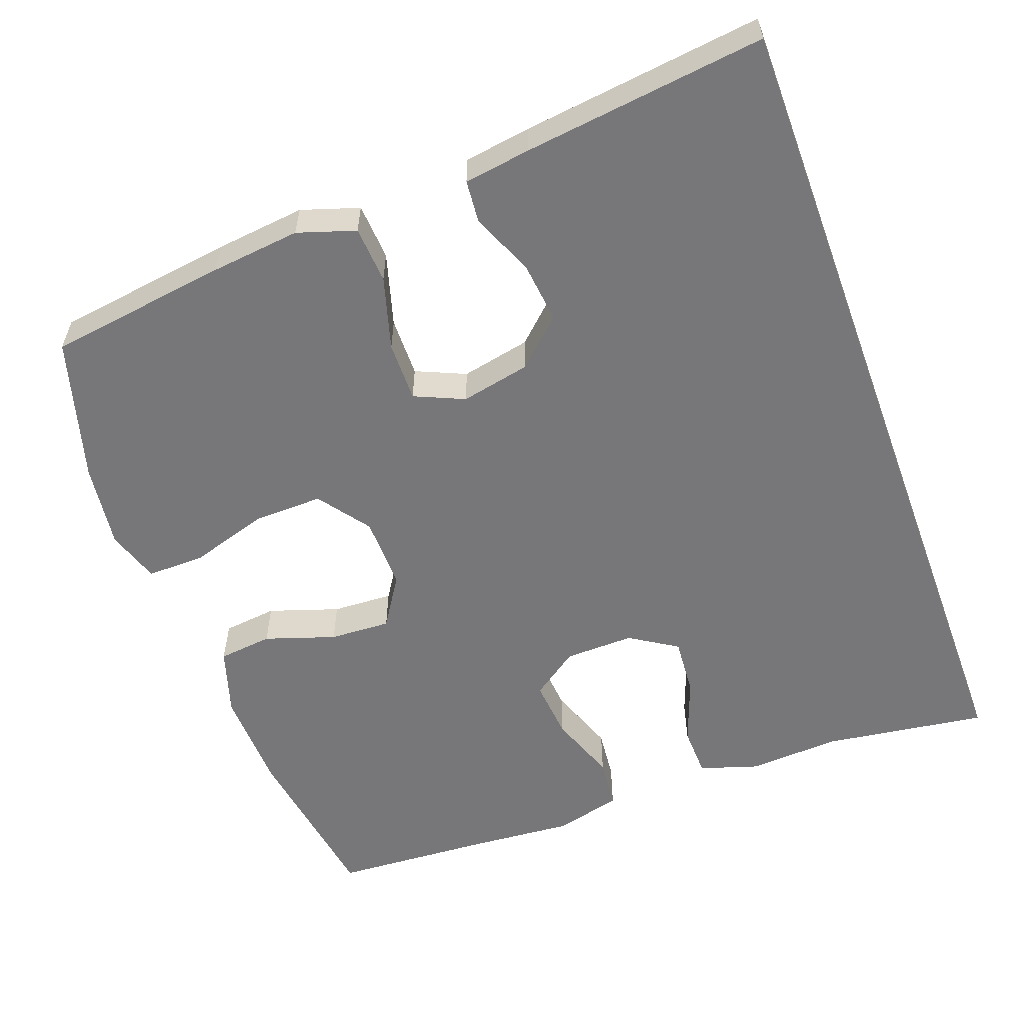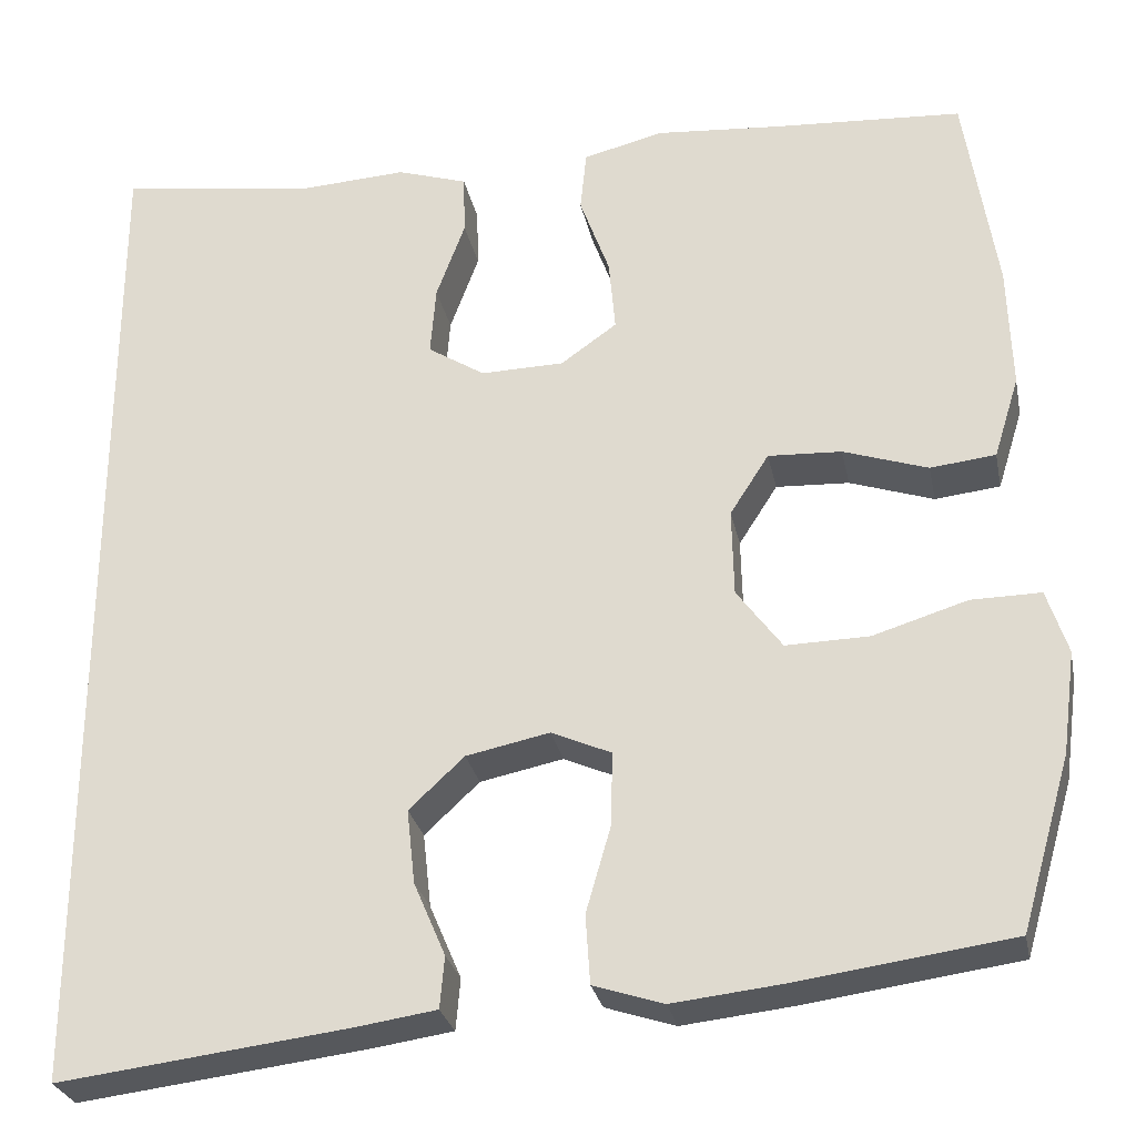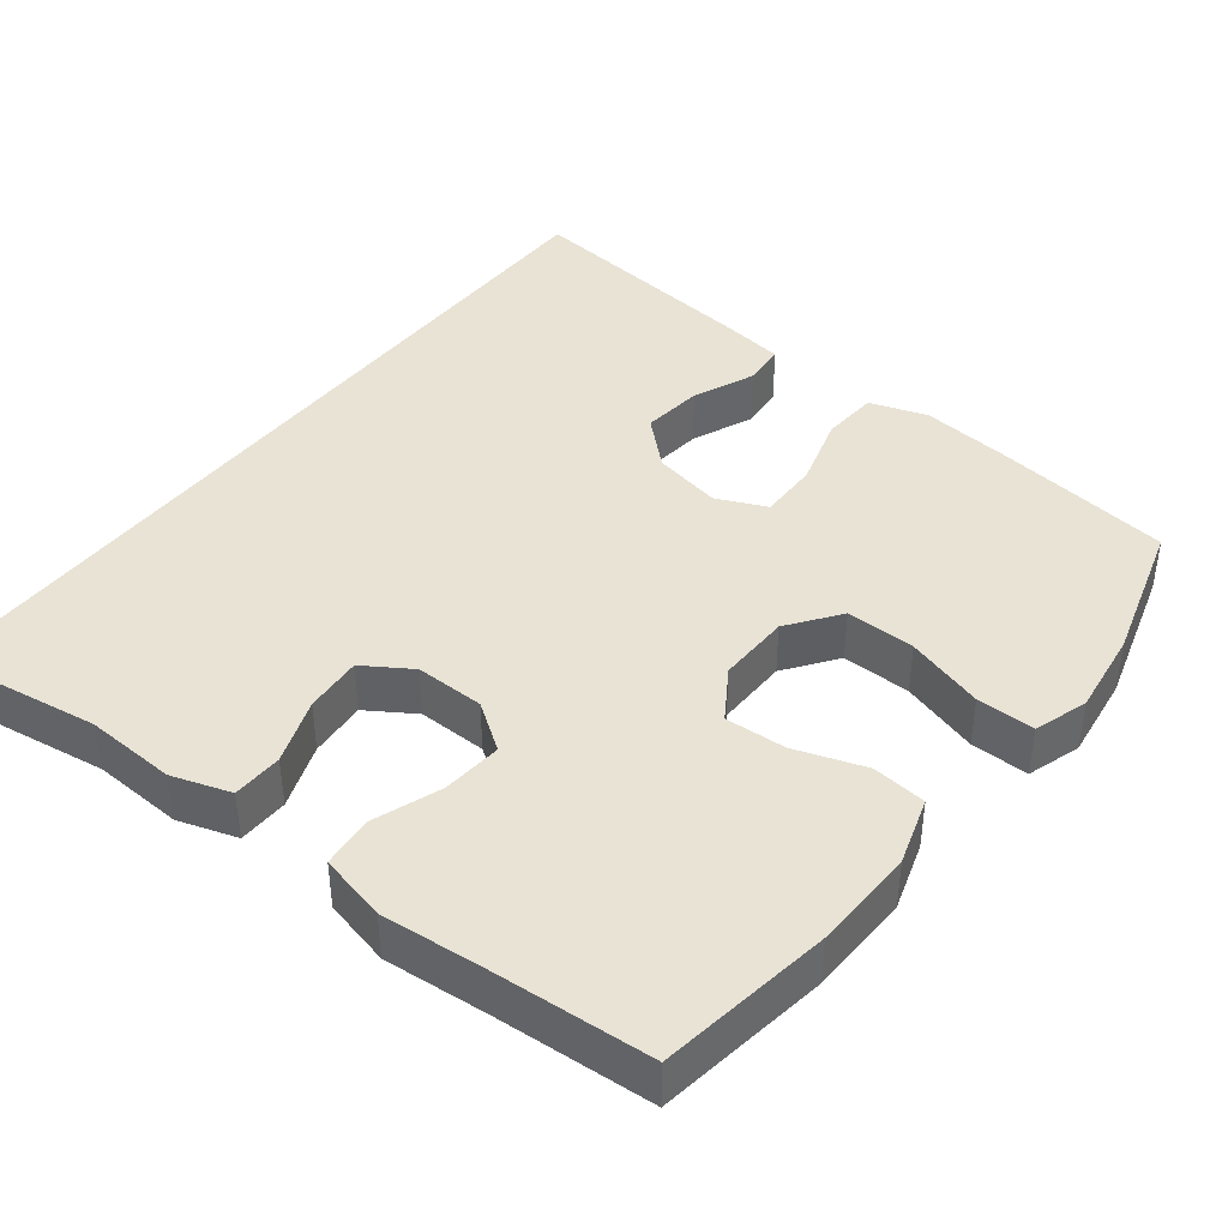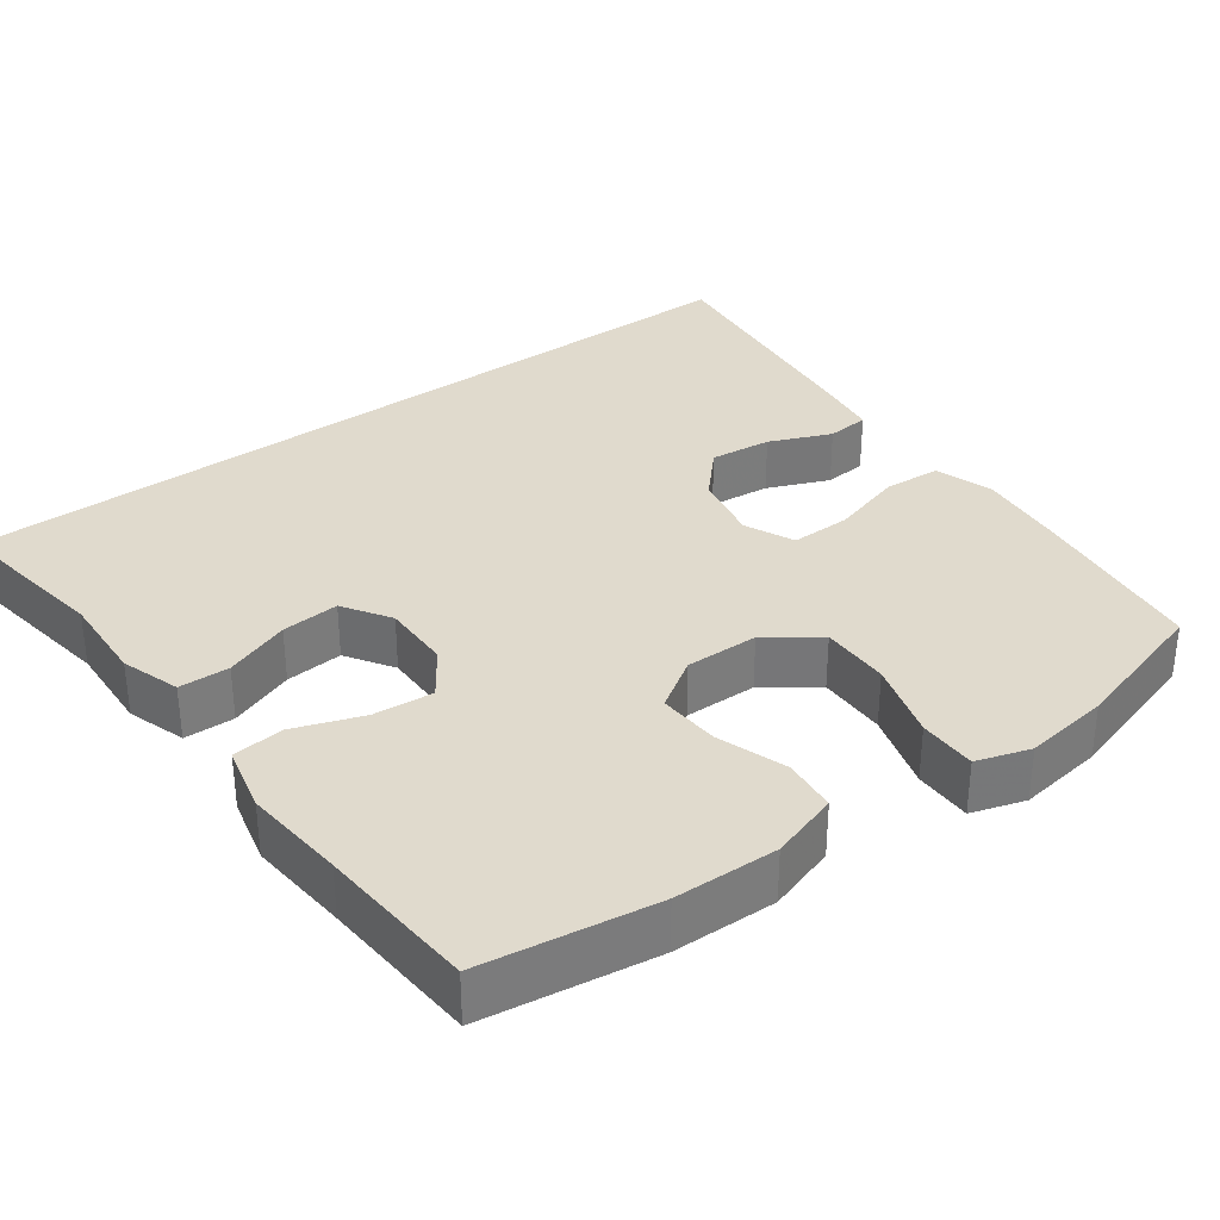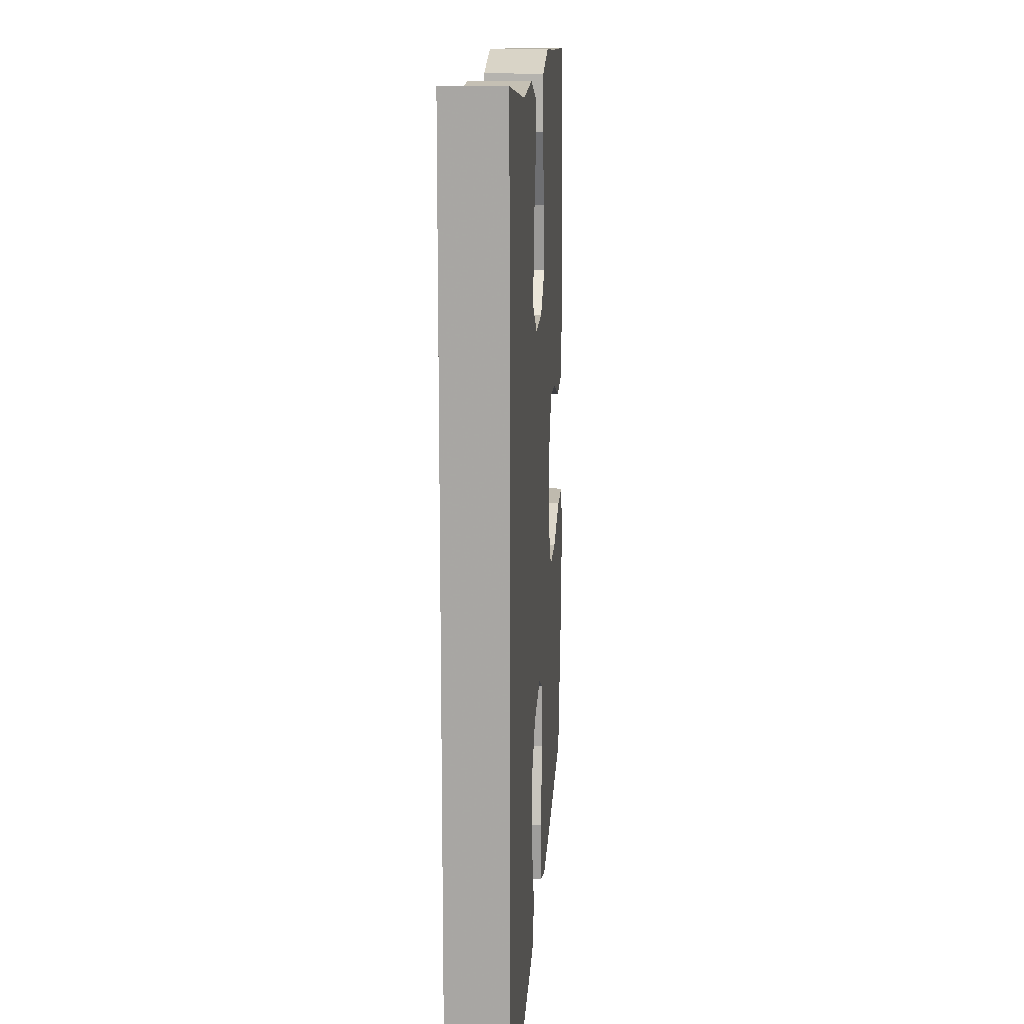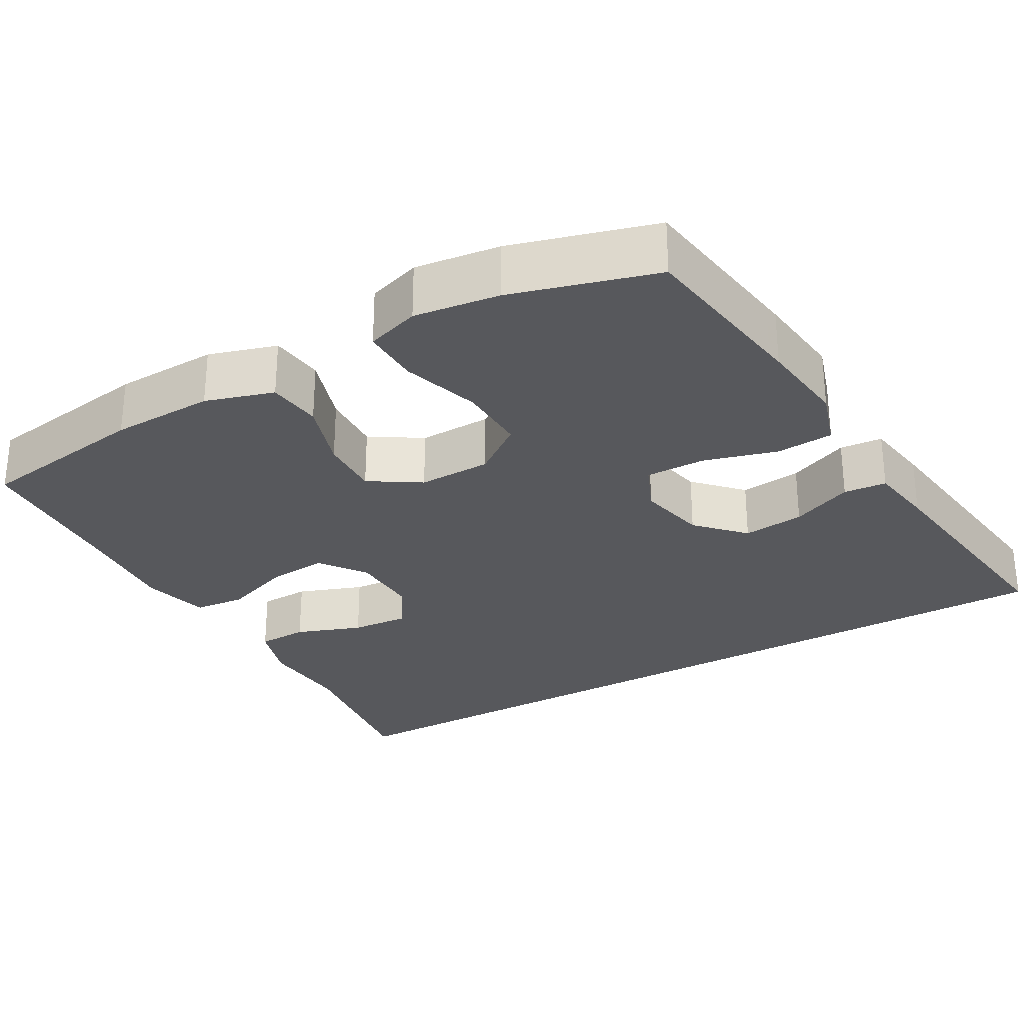
<metadata>
{"format":"obj","ext":"obj","renderer":"f3d","projection":"perspective","resolution":1024,"background":"white","views":[{"elev":-57.2,"azim":-159.8,"up":"+Y"},{"elev":-27.9,"azim":11.4,"up":"+Z"},{"elev":41.1,"azim":37.7,"up":"+Y"},{"elev":33.1,"azim":53.3,"up":"+Y"},{"elev":14.9,"azim":-86.0,"up":"+Z"},{"elev":-28.6,"azim":119.9,"up":"+Y"}]}
</metadata>
<code>
v -0.5 0.07 0.537
v -0.283 0.07 0.506
v -0.162 0.07 0.513
v -0.084 0.07 0.488
v -0.082 0.07 0.421
v -0.114 0.07 0.334
v -0.12 0.07 0.257
v -0.057 0.07 0.217
v 0.035 0.07 0.219
v 0.097 0.07 0.263
v 0.09 0.07 0.343
v 0.057 0.07 0.434
v 0.064 0.07 0.502
v 0.153 0.07 0.524
v 0.289 0.07 0.513
v 0.5 0.07 0.5
v 0.535 0.07 0.271
v 0.539 0.07 0.134
v 0.511 0.07 0.044
v 0.439 0.07 0.036
v 0.346 0.07 0.067
v 0.265 0.07 0.071
v 0.222 0.07 0.004
v 0.224 0.07 -0.093
v 0.274 0.07 -0.161
v 0.366 0.07 -0.159
v 0.47 0.07 -0.127
v 0.547 0.07 -0.126
v 0.57 0.07 -0.197
v 0.555 0.07 -0.31
v 0.5 0.07 -0.5
v 0.261 0.07 -0.533
v 0.142 0.07 -0.546
v 0.065 0.07 -0.521
v 0.06 0.07 -0.445
v 0.088 0.07 -0.348
v 0.089 0.07 -0.268
v 0.023 0.07 -0.239
v -0.069 0.07 -0.258
v -0.13 0.07 -0.315
v -0.121 0.07 -0.397
v -0.086 0.07 -0.479
v -0.091 0.07 -0.536
v -0.179 0.07 -0.549
v -0.5 0.07 -0.588
v -0.5 0 0.537
v -0.283 0 0.506
v -0.162 0 0.513
v -0.084 0 0.488
v -0.082 0 0.421
v -0.114 0 0.334
v -0.12 0 0.257
v -0.057 0 0.217
v 0.035 0 0.219
v 0.097 0 0.263
v 0.09 0 0.343
v 0.057 0 0.434
v 0.064 0 0.502
v 0.153 0 0.524
v 0.289 0 0.513
v 0.5 0 0.5
v 0.535 0 0.271
v 0.539 0 0.134
v 0.511 0 0.044
v 0.439 0 0.036
v 0.346 0 0.067
v 0.265 0 0.071
v 0.222 0 0.004
v 0.224 0 -0.093
v 0.274 0 -0.161
v 0.366 0 -0.159
v 0.47 0 -0.127
v 0.547 0 -0.126
v 0.57 0 -0.197
v 0.555 0 -0.31
v 0.5 0 -0.5
v 0.261 0 -0.533
v 0.142 0 -0.546
v 0.065 0 -0.521
v 0.06 0 -0.445
v 0.088 0 -0.348
v 0.089 0 -0.268
v 0.023 0 -0.239
v -0.069 0 -0.258
v -0.13 0 -0.315
v -0.121 0 -0.397
v -0.086 0 -0.479
v -0.091 0 -0.536
v -0.179 0 -0.549
v -0.5 0 -0.588
f 43 44 45
f 42 43 45
f 41 42 45
f 45 1 2
f 41 45 2
f 40 41 2
f 39 40 2 3
f 34 35 36
f 33 34 36
f 32 33 36
f 31 32 36
f 30 31 36
f 29 30 36
f 28 29 36
f 27 28 36
f 26 27 36
f 25 26 36 37
f 24 25 37 38
f 19 20 21
f 18 19 21
f 17 18 21
f 16 17 21
f 15 16 21
f 15 21 22
f 14 15 22
f 13 14 22
f 12 13 22
f 11 12 22
f 10 11 22 23
f 3 4 5 6
f 3 6 7
f 39 3 7
f 24 38 39
f 23 24 39
f 10 23 39
f 9 10 39
f 8 9 39
f 7 8 39
f 90 89 88
f 90 88 87
f 90 87 86
f 47 46 90
f 47 90 86
f 47 86 85
f 48 47 85 84
f 81 80 79
f 81 79 78
f 81 78 77
f 81 77 76
f 81 76 75
f 81 75 74
f 81 74 73
f 81 73 72
f 81 72 71
f 82 81 71 70
f 83 82 70 69
f 66 65 64
f 66 64 63
f 66 63 62
f 66 62 61
f 66 61 60
f 67 66 60
f 67 60 59
f 67 59 58
f 67 58 57
f 67 57 56
f 68 67 56 55
f 51 50 49 48
f 52 51 48
f 52 48 84
f 84 83 69
f 84 69 68
f 84 68 55
f 84 55 54
f 84 54 53
f 84 53 52
f 1 46 47 2
f 2 47 48 3
f 3 48 49 4
f 4 49 50 5
f 5 50 51 6
f 6 51 52 7
f 7 52 53 8
f 8 53 54 9
f 9 54 55 10
f 10 55 56 11
f 11 56 57 12
f 12 57 58 13
f 13 58 59 14
f 14 59 60 15
f 15 60 61 16
f 16 61 62 17
f 17 62 63 18
f 18 63 64 19
f 19 64 65 20
f 20 65 66 21
f 21 66 67 22
f 22 67 68 23
f 23 68 69 24
f 24 69 70 25
f 25 70 71 26
f 26 71 72 27
f 27 72 73 28
f 28 73 74 29
f 29 74 75 30
f 30 75 76 31
f 31 76 77 32
f 32 77 78 33
f 33 78 79 34
f 34 79 80 35
f 35 80 81 36
f 36 81 82 37
f 37 82 83 38
f 38 83 84 39
f 39 84 85 40
f 40 85 86 41
f 41 86 87 42
f 42 87 88 43
f 43 88 89 44
f 44 89 90 45
f 45 90 46 1

</code>
